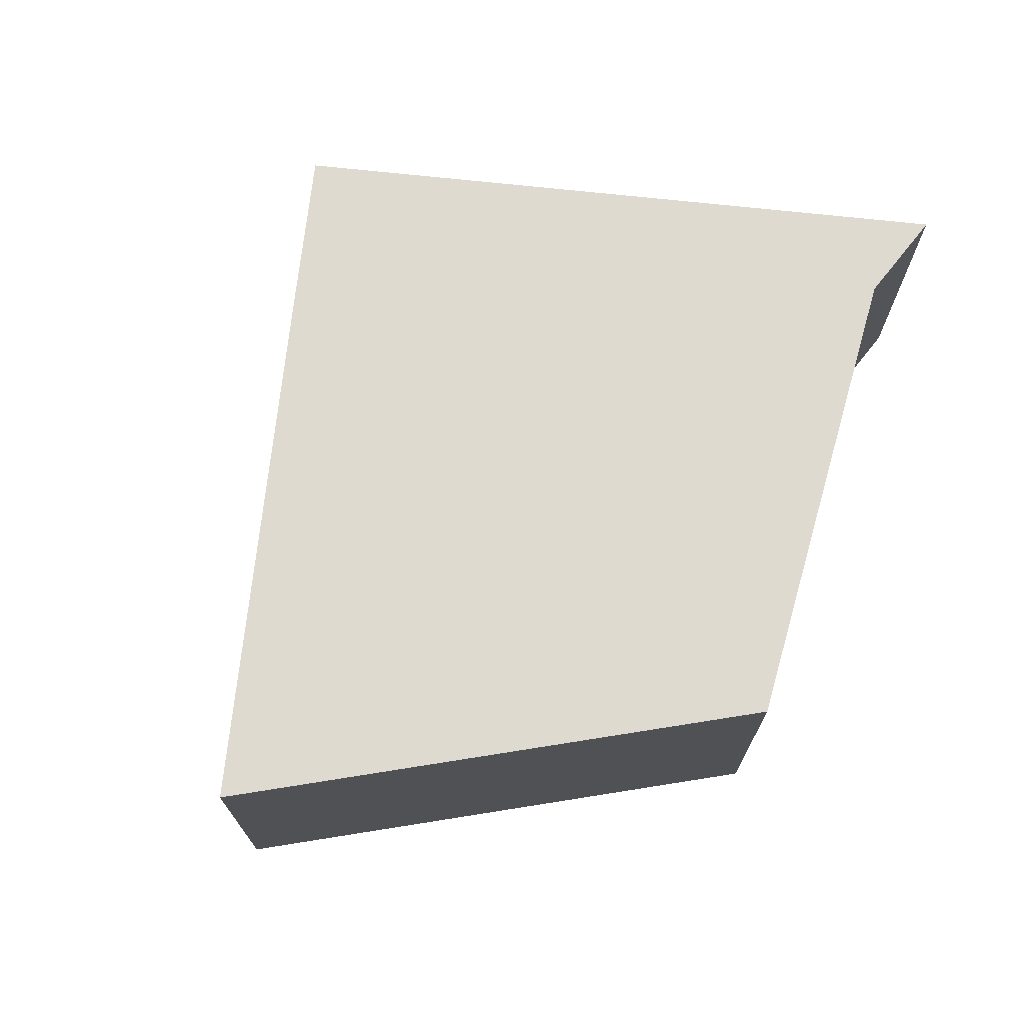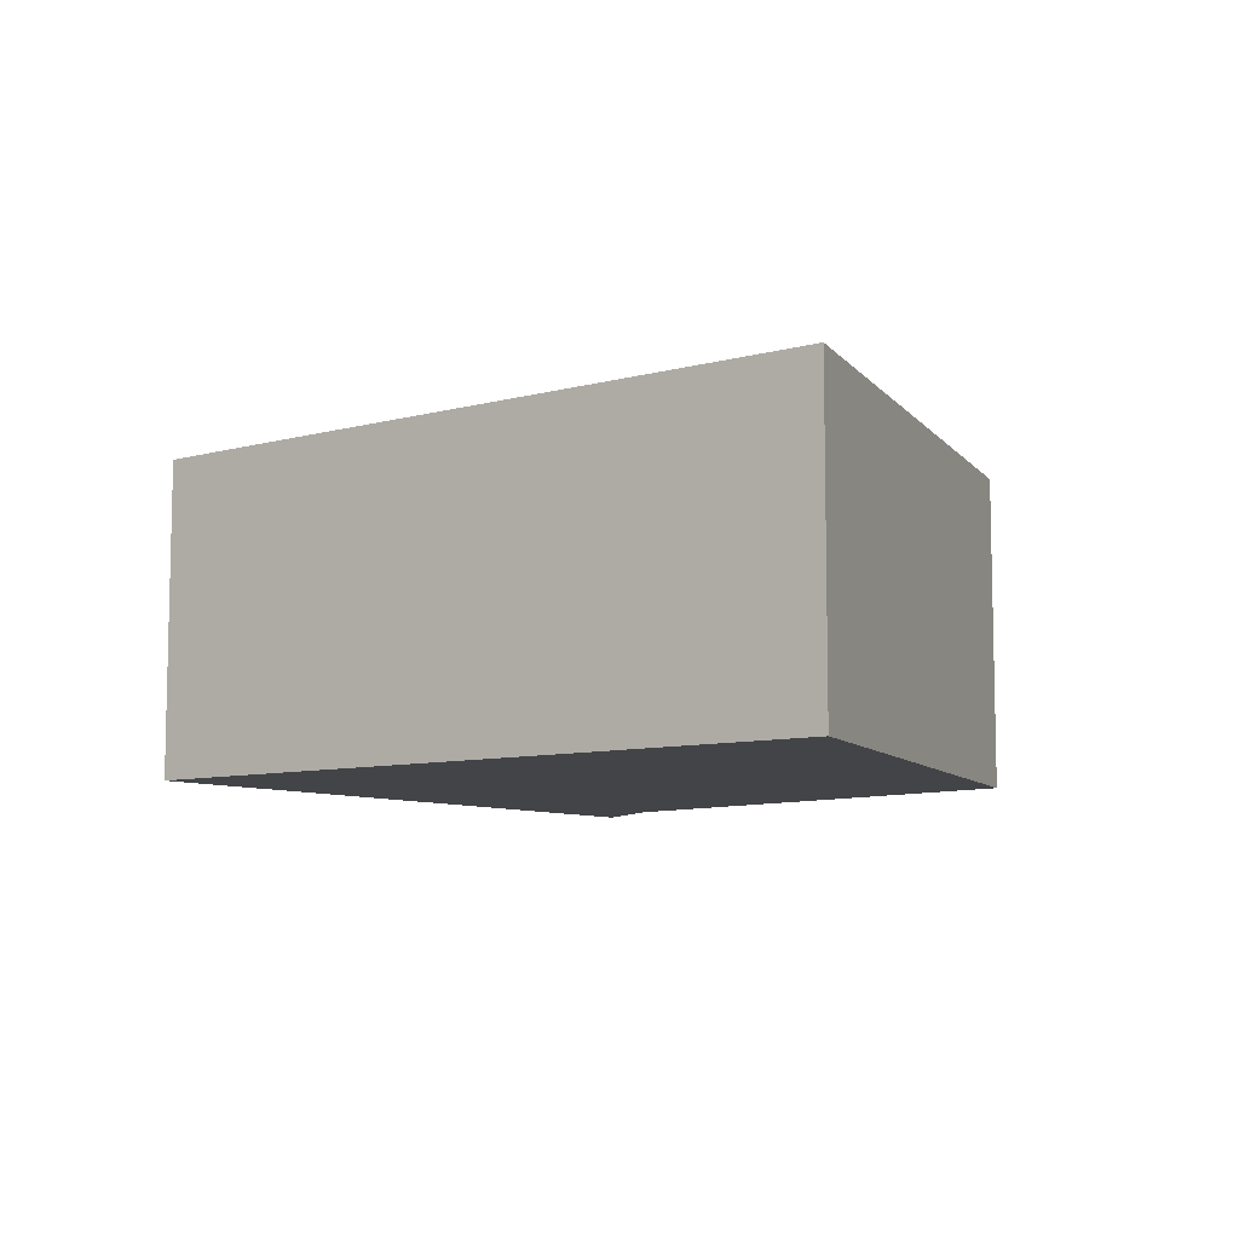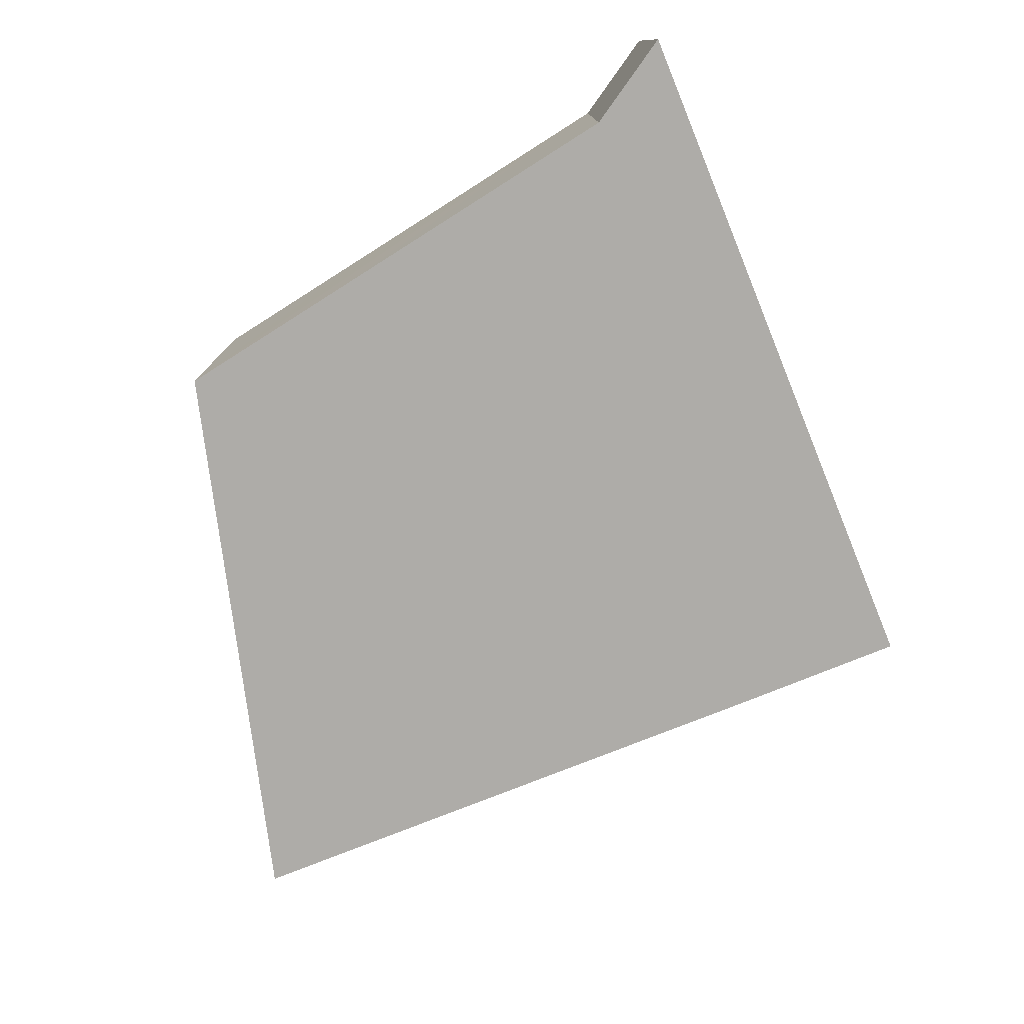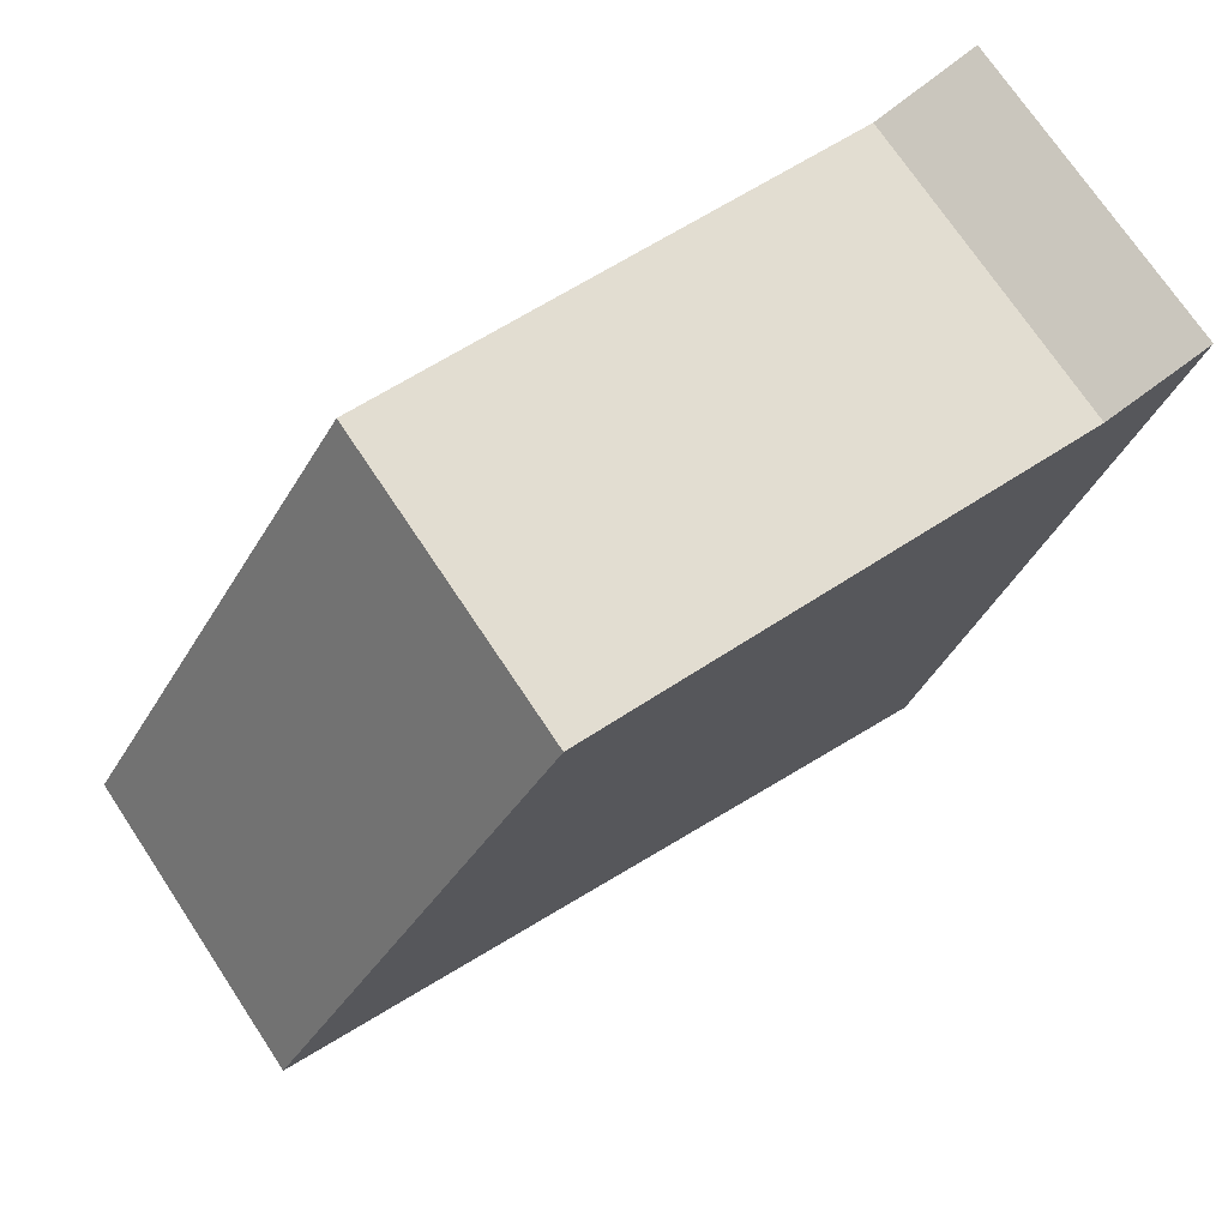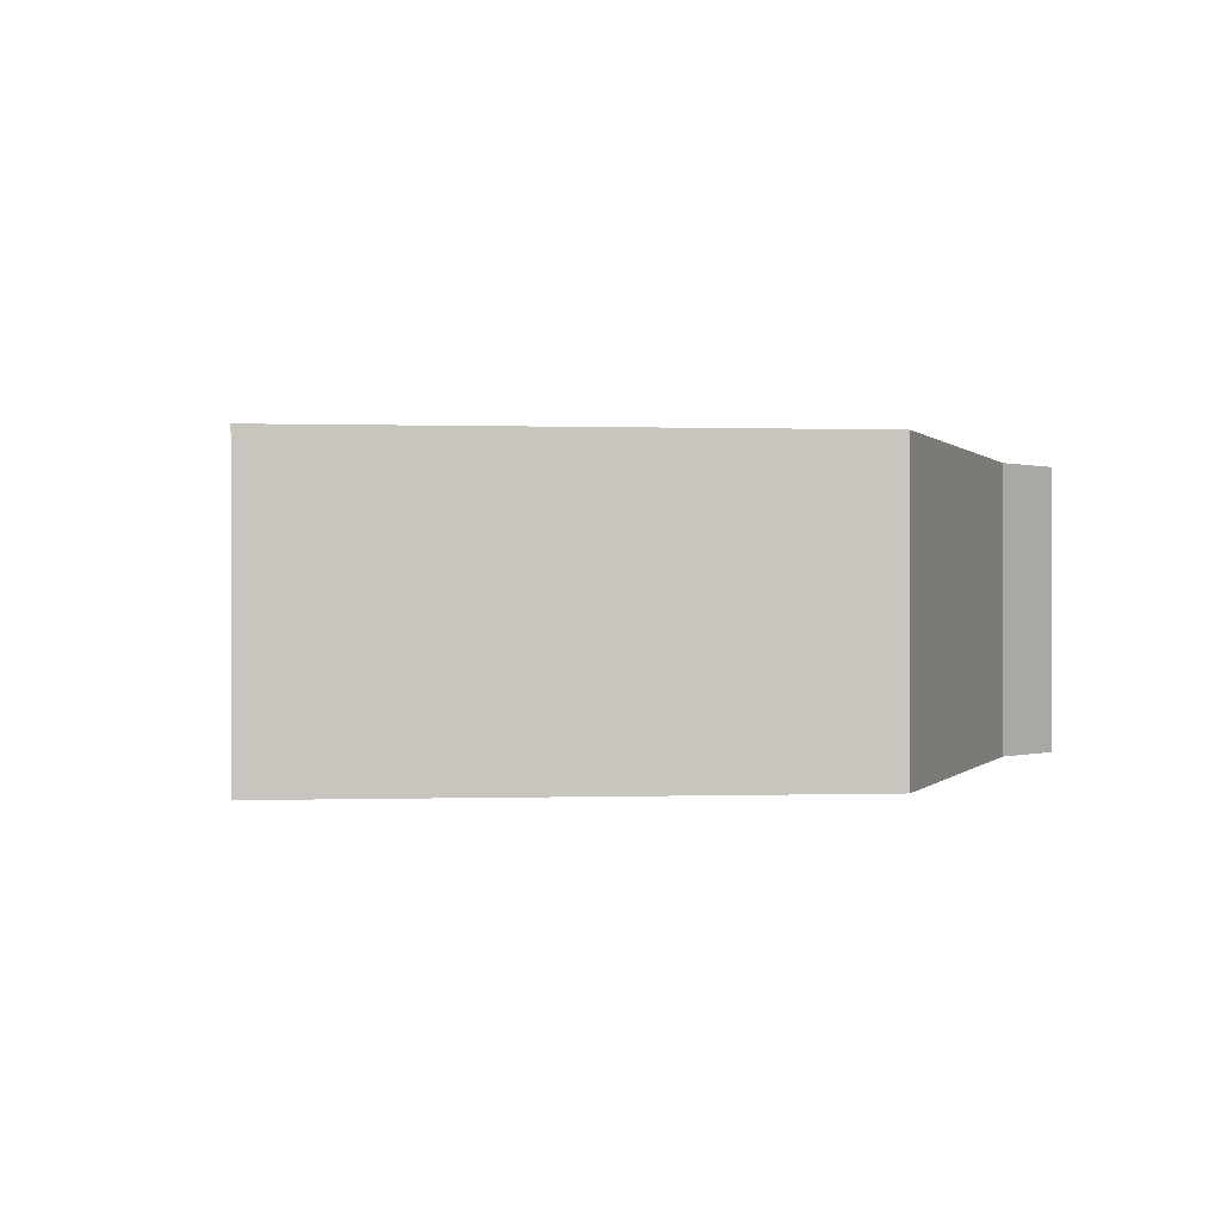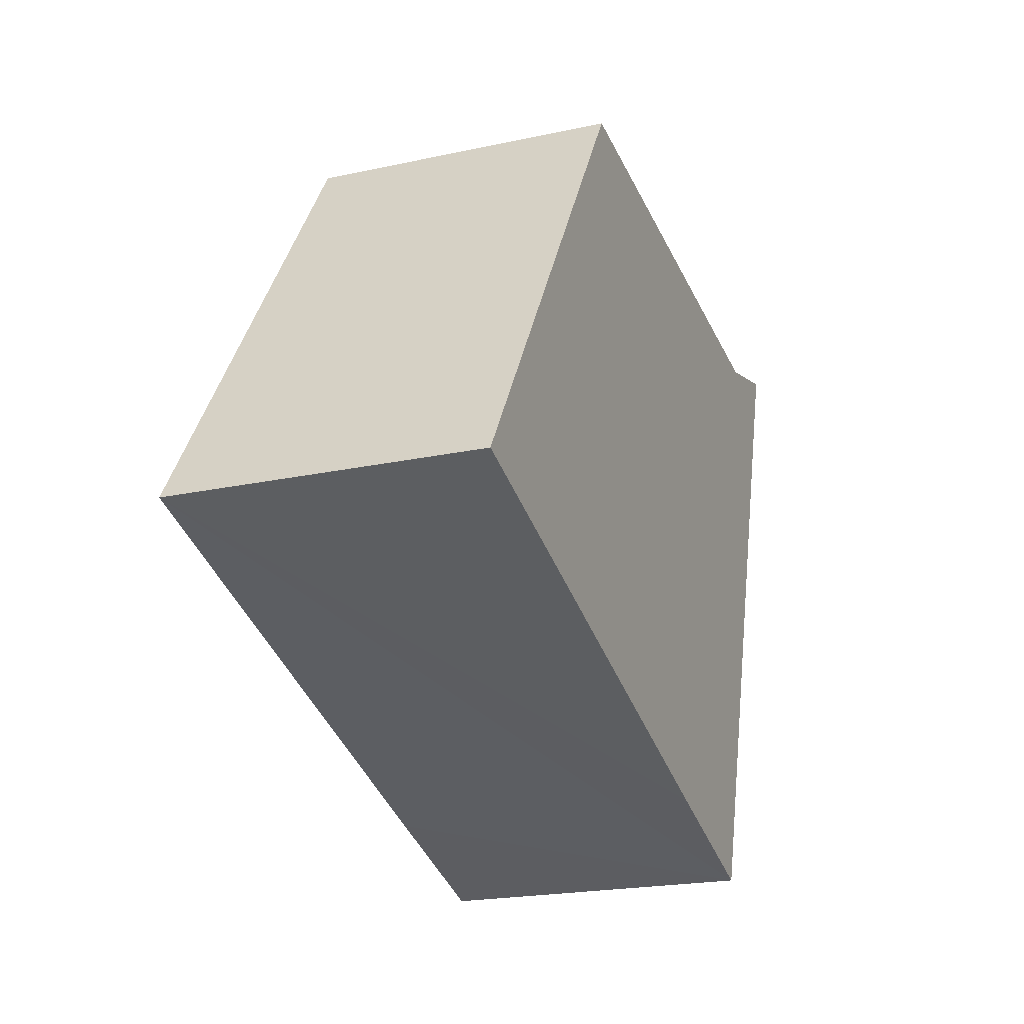
<metadata>
{"format":"obj","ext":"obj","renderer":"f3d","projection":"perspective","resolution":1024,"background":"white","views":[{"elev":70.6,"azim":-66.7,"up":"+Y"},{"elev":-8.3,"azim":-125.9,"up":"+Y"},{"elev":-76.9,"azim":39.4,"up":"+Y"},{"elev":73.2,"azim":-33.7,"up":"+Z"},{"elev":0.2,"azim":-64.6,"up":"+Y"},{"elev":-21.4,"azim":-69.0,"up":"+Z"}]}
</metadata>
<code>
v  6.232 3.571 -1.981
v  10.07 3.571 3.92
v  8.077 3.571 -2.555
v  0 3.571 2.187e-16
v  10.45 3.571 5.151
v  9.302 3.571 4.844
v  5.748 3.571 5.286
v  3.527 3.571 5.563
v  8.077 1.564e-16 -2.555
v  6.232 1.213e-16 -1.981
v  0 0 0
v  3.527 -3.406e-16 5.563
v  5.748 -3.237e-16 5.286
v  9.302 -2.966e-16 4.844
v  10.45 -3.154e-16 5.151
v  10.07 -2.4e-16 3.92
g defaultobject
f 1 2 3
f 2 1 4
f 2 4 5
f 5 4 6
f 6 4 7
f 7 4 8
f 9 1 3
f 1 9 4
f 4 9 10
f 4 10 11
f 11 8 4
f 8 11 12
f 12 7 8
f 7 12 6
f 6 12 13
f 6 13 14
f 14 5 6
f 5 14 15
f 2 9 3
f 9 2 5
f 9 5 16
f 16 5 15
f 10 12 11
f 12 10 9
f 12 9 16
f 12 16 13
f 13 16 14
f 14 16 15

</code>
